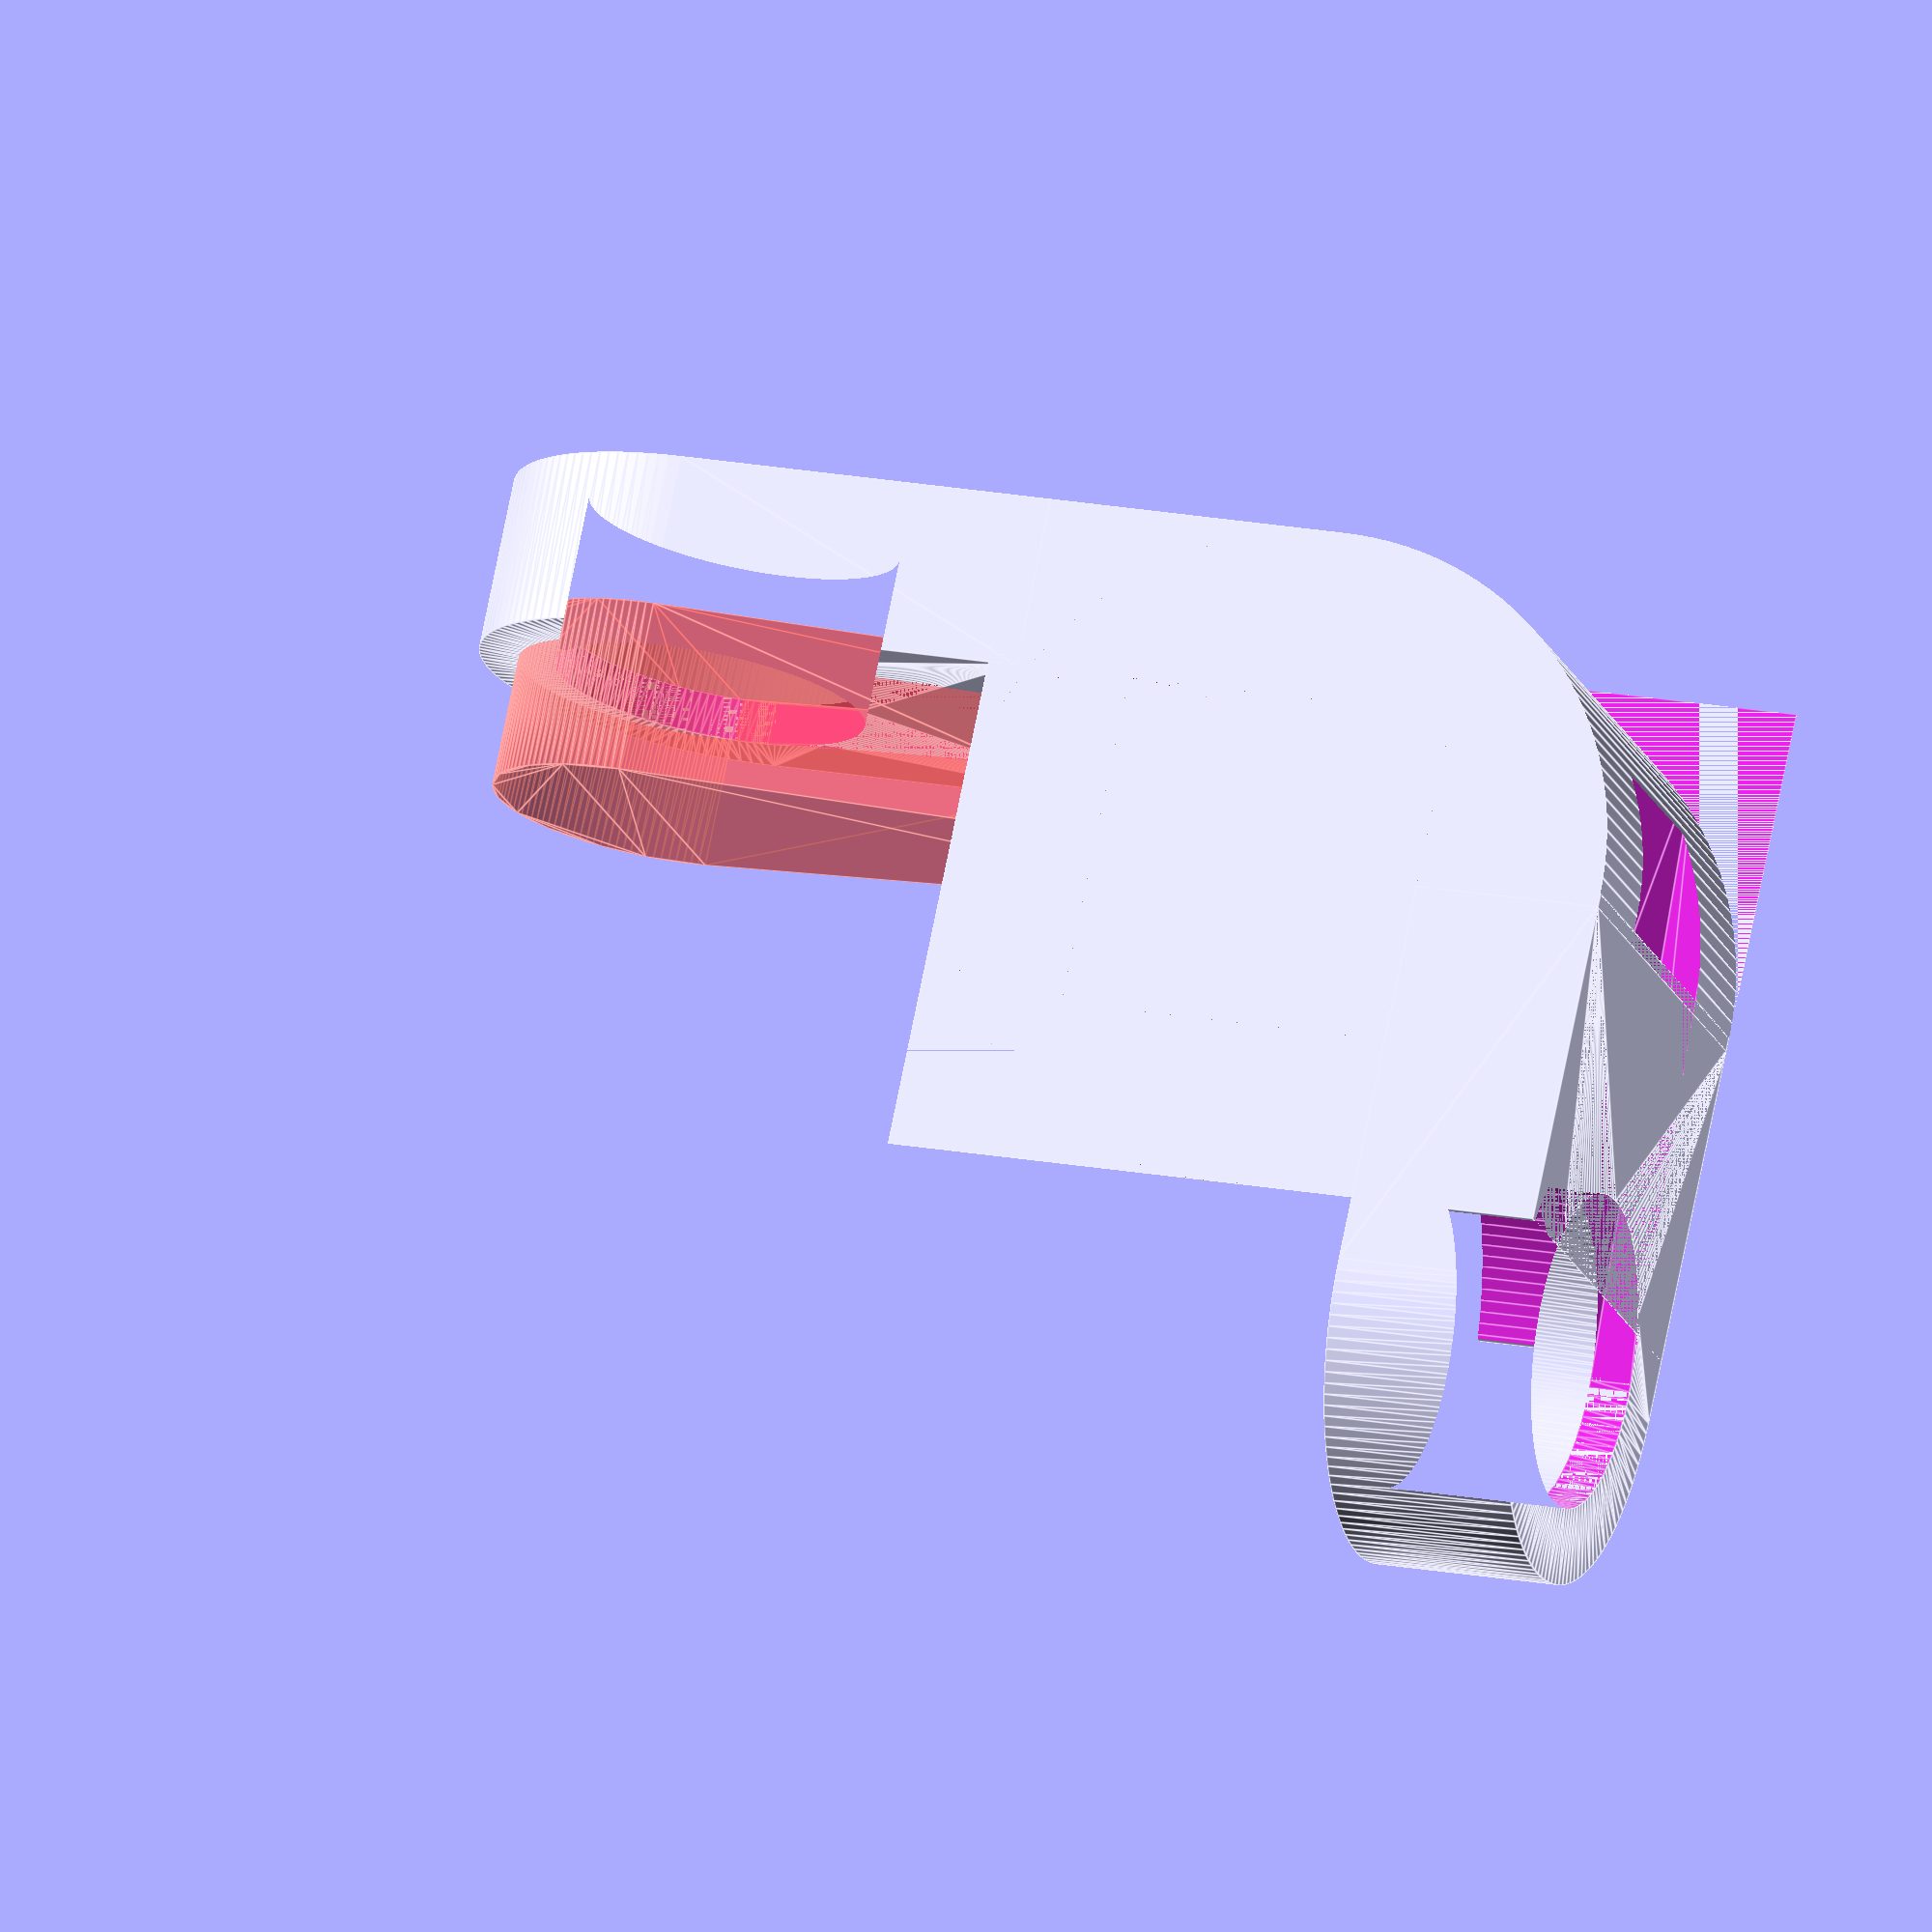
<openscad>
// shamelessly stolen from http://forum.openscad.org/rounded-corners-td3843.html
module fillet_extrude(r, h) {
    translate([r / 2, r / 2, 0]) difference() {
        cube([r + 0.01, r + 0.01, h], center = true);
        translate([r/2, r/2, 0]) cylinder(r = r, h = h + 1, center = true);
    }
}

module inverse_fillet(r, h) {
    difference() {
        cube([r * 2, r * 2, h]);
        fillet_extrude(r, h * 2);
    }
}

/////
/// VARIABLES
/////

// precision
$fn = 128;

// measure with a caliper (multiple times, then average)
top_leg_size = [11, 23, 4.5];
bottom_leg_size = [11, 30, 4.1];

// can be adjusted to suit your printer
fudge_factor = 0.2;

// derived from above
hole_radius = 3.6 + fudge_factor / 2;
hole_padding = (top_leg_size[0] - hole_radius * 2) / 2;
hole_diameter = hole_radius * 2;

// serves as a check
outer_hole_diameter = hole_diameter + (hole_padding * 2);

hole_offset = [hole_radius + hole_padding, -hole_radius - hole_padding, 0];
rotor_width = 3.9 + fudge_factor;

// circle center to circle center
rotor_length = 14.5 + fudge_factor;
rotor_height = 1;

/////
/// OBJECT GENERATION
/////

// fillet corner
translate([0, top_leg_size[1], bottom_leg_size[1]]) difference() {
    rotate([0, 90, 0]) rotate([0, 0, -90]) inverse_fillet(8, top_leg_size[0]);

    // invert fillet shape
    translate([0, -bottom_leg_size[2], -top_leg_size[2]]) rotate([0, 90, 0]) rotate([0, 0, -90]) inverse_fillet(8, top_leg_size[0] + fudge_factor);

    // hole cutout
    translate([hole_radius + hole_padding, -top_leg_size[1] + hole_radius + hole_padding, -top_leg_size[2] - fudge_factor]) cylinder(d = outer_hole_diameter, h = top_leg_size[2] + fudge_factor);

    // top rotor cutout
    translate([hole_radius + hole_padding, -rotor_length - hole_radius + hole_padding / 2, -rotor_height]) linear_extrude(height = rotor_height) hull() {
        translate([0, rotor_length, 0]) circle(d = rotor_width);
        circle(d = hole_diameter);
    };

    // bottom rotor cutout
    #translate([hole_radius + hole_padding, -bottom_leg_size[2] + rotor_height, -bottom_leg_size[1] + hole_radius + hole_padding / 2]) rotate([90, 0, 0]) linear_extrude(height = bottom_leg_size[2]) hull() {
        translate([0, rotor_length, 0]) circle(d = rotor_width);
        circle(d = hole_diameter);
    };
};

// top endcap with hole
translate([0, 0, bottom_leg_size[1] - top_leg_size[2]]) difference() {
    // outer shape
    translate([0, top_leg_size[0], 0]) linear_extrude(height = top_leg_size[2]) difference() {
        hull() {
            translate(hole_offset) circle(d = outer_hole_diameter);
            square([top_leg_size[0], hole_diameter / 2]);
        };
        // cut out the inner hole diameter
        translate(hole_offset) circle(d = hole_diameter);
    };

    // cut out the rotor holder
    translate([hole_radius + hole_padding, hole_radius + hole_padding, top_leg_size[2] - rotor_height]) linear_extrude(height = rotor_height) hull() {
        translate([0, rotor_length, 0]) circle(d = rotor_width);
        circle(d = hole_diameter);
    };
}

// bottom endcap with hole
translate([0, top_leg_size[1], 0]) rotate([90, 0, 0]) difference() {
    // outer shape
    translate([0, top_leg_size[0], 0]) linear_extrude(height = bottom_leg_size[2]) difference() {
        hull() {
            translate(hole_offset) circle(d = outer_hole_diameter);
            square([top_leg_size[0], hole_diameter / 2]);
        };
        // cut out the inner hole diameter
        translate(hole_offset) circle(d = hole_diameter);
    };

    // cut out the rotor holder
    translate([hole_radius + hole_padding, hole_radius + hole_padding, bottom_leg_size[2] - rotor_height]) linear_extrude(height = rotor_height) hull() {
        translate([0, rotor_length, 0]) circle(d = rotor_width);
        circle(d = hole_diameter);
    };
}
</openscad>
<views>
elev=341.1 azim=35.8 roll=289.7 proj=o view=edges
</views>
